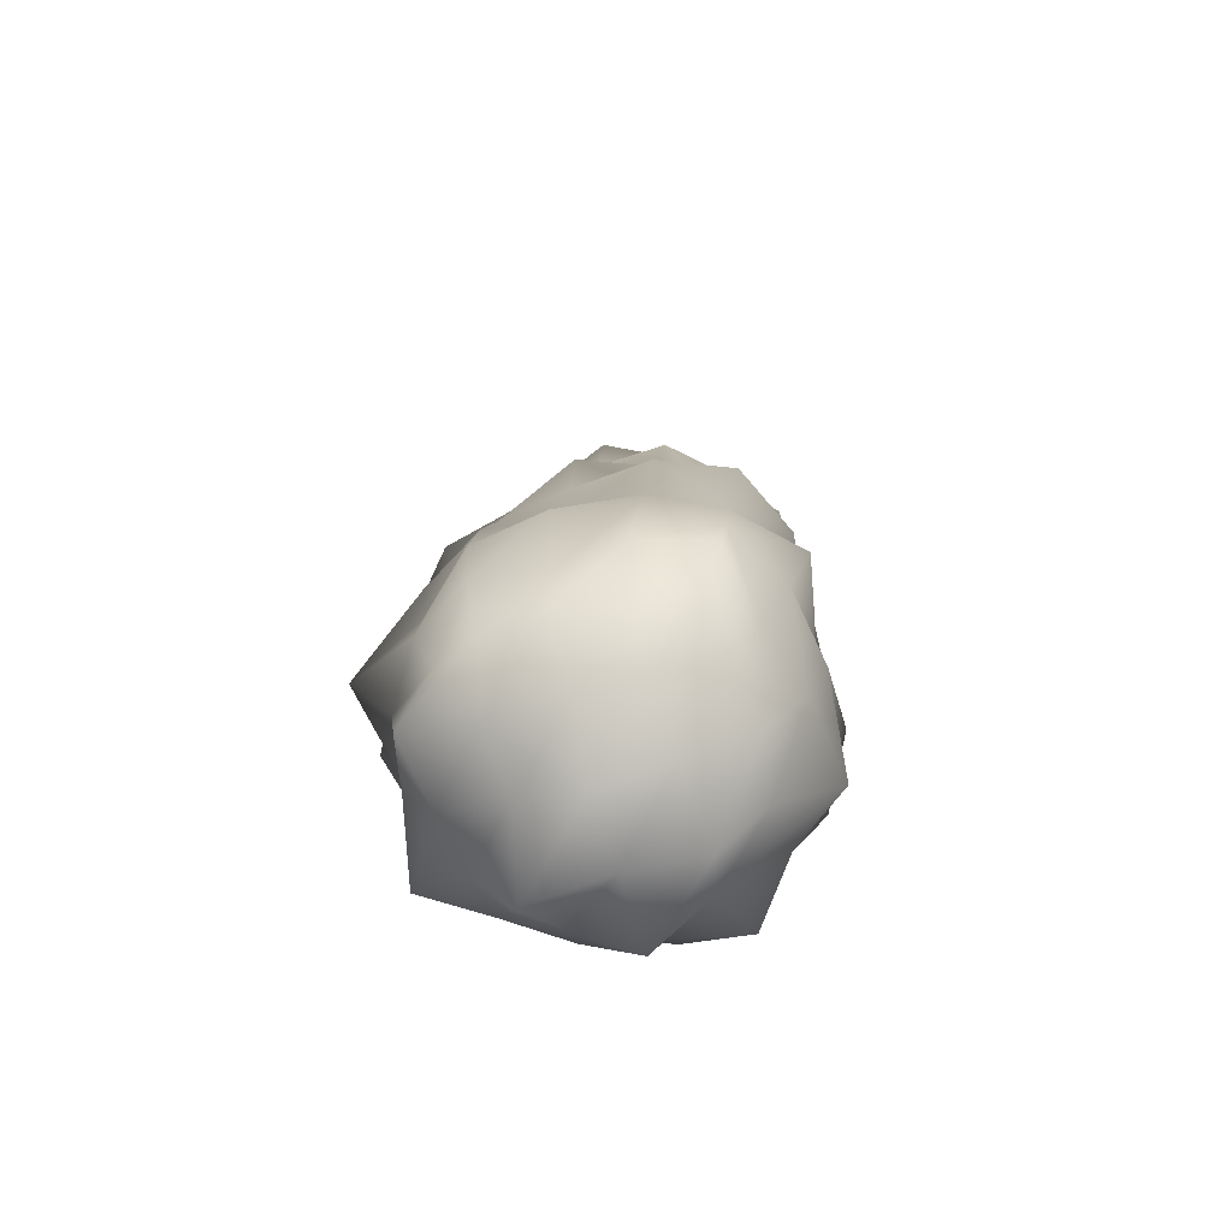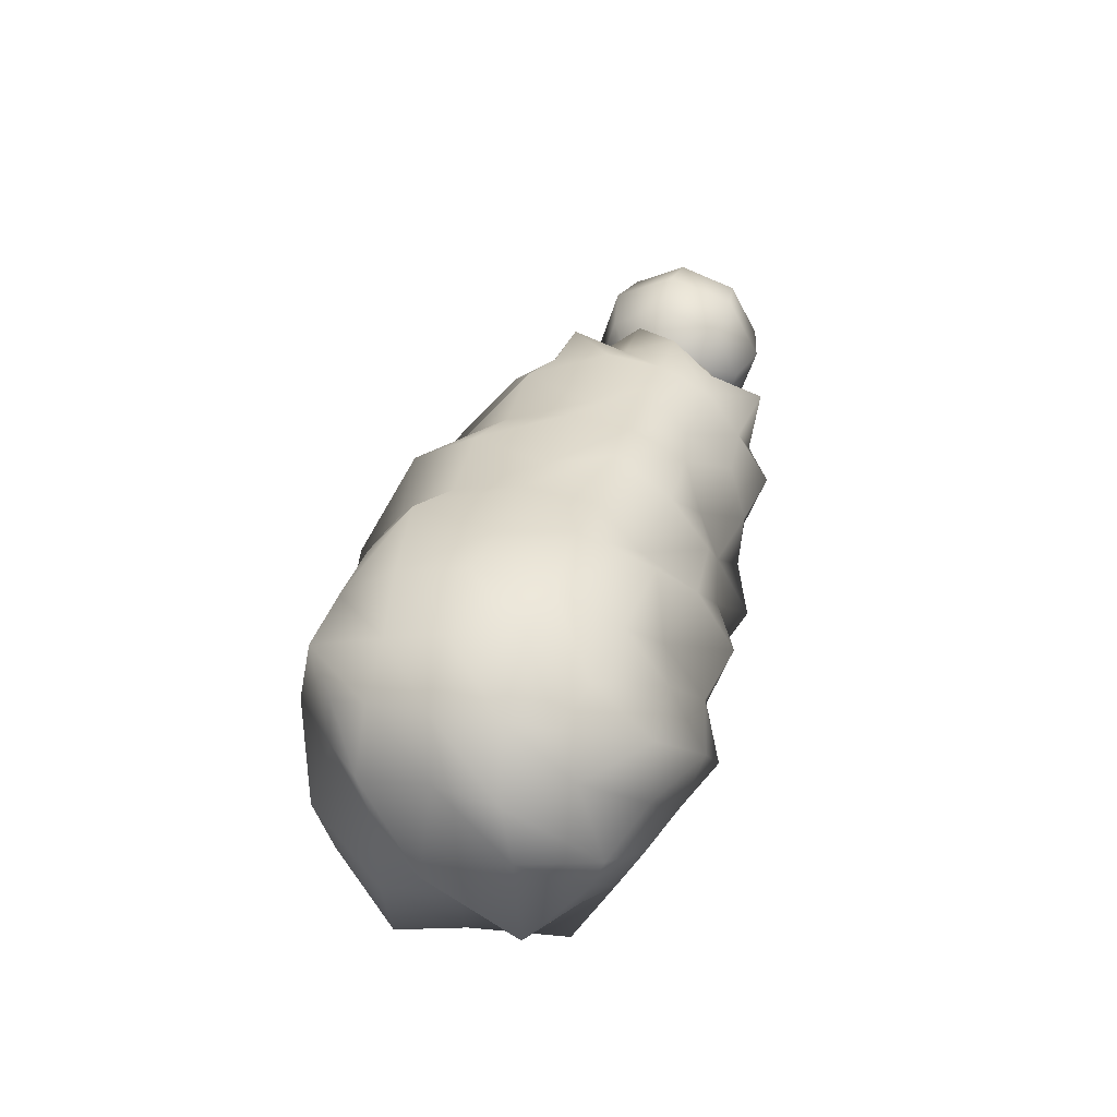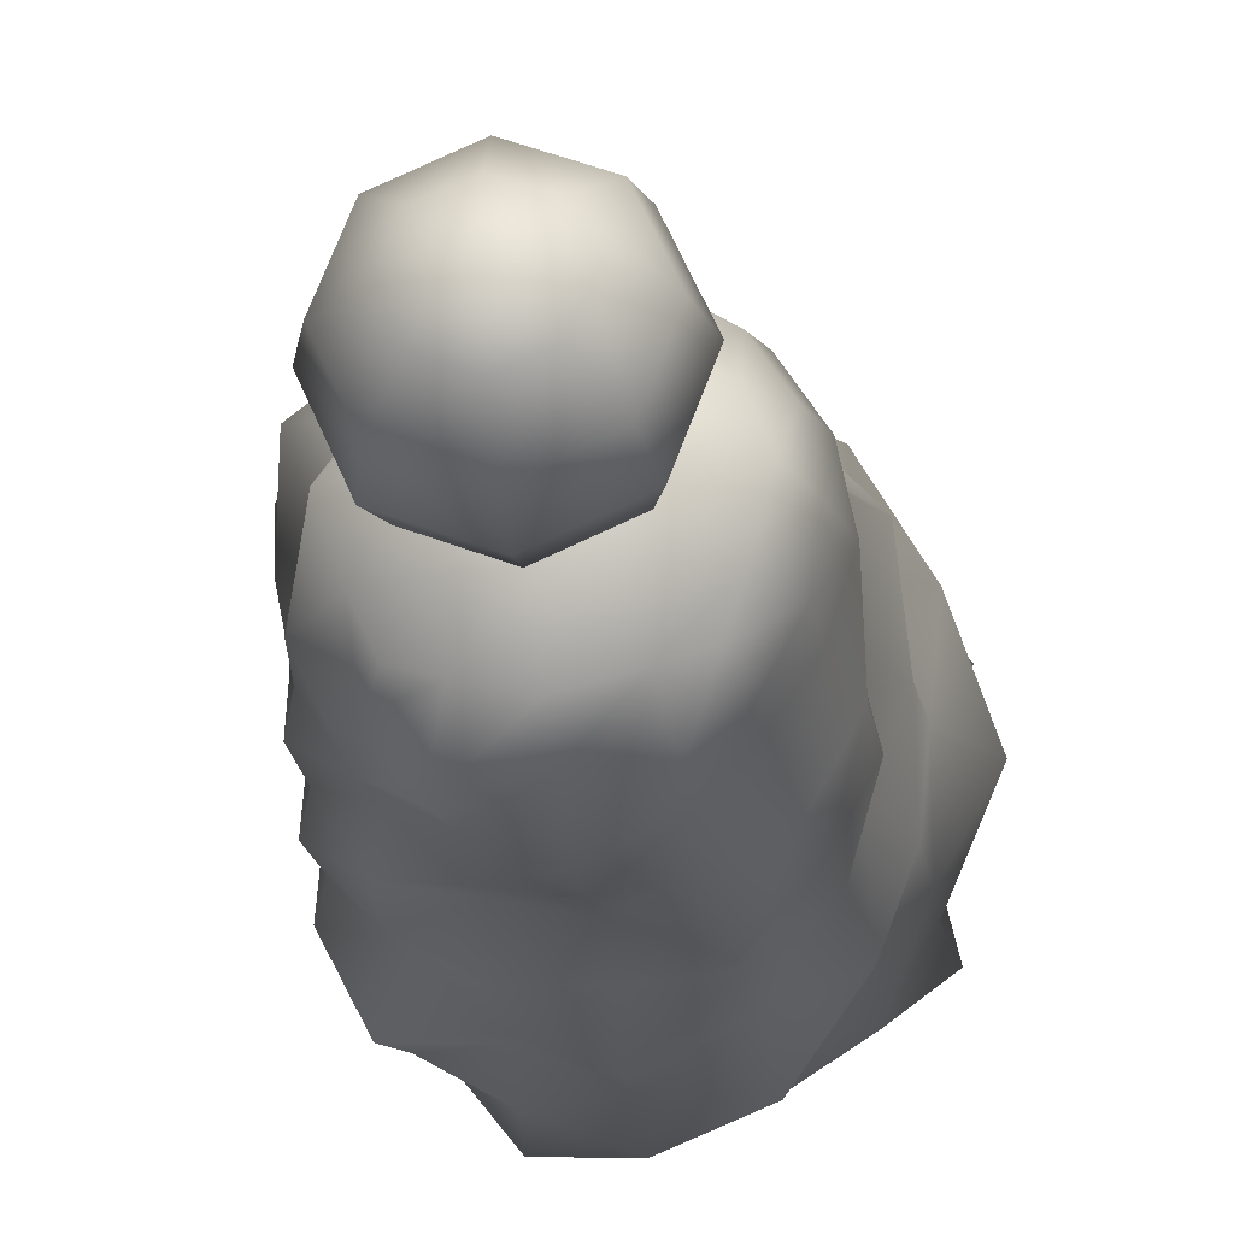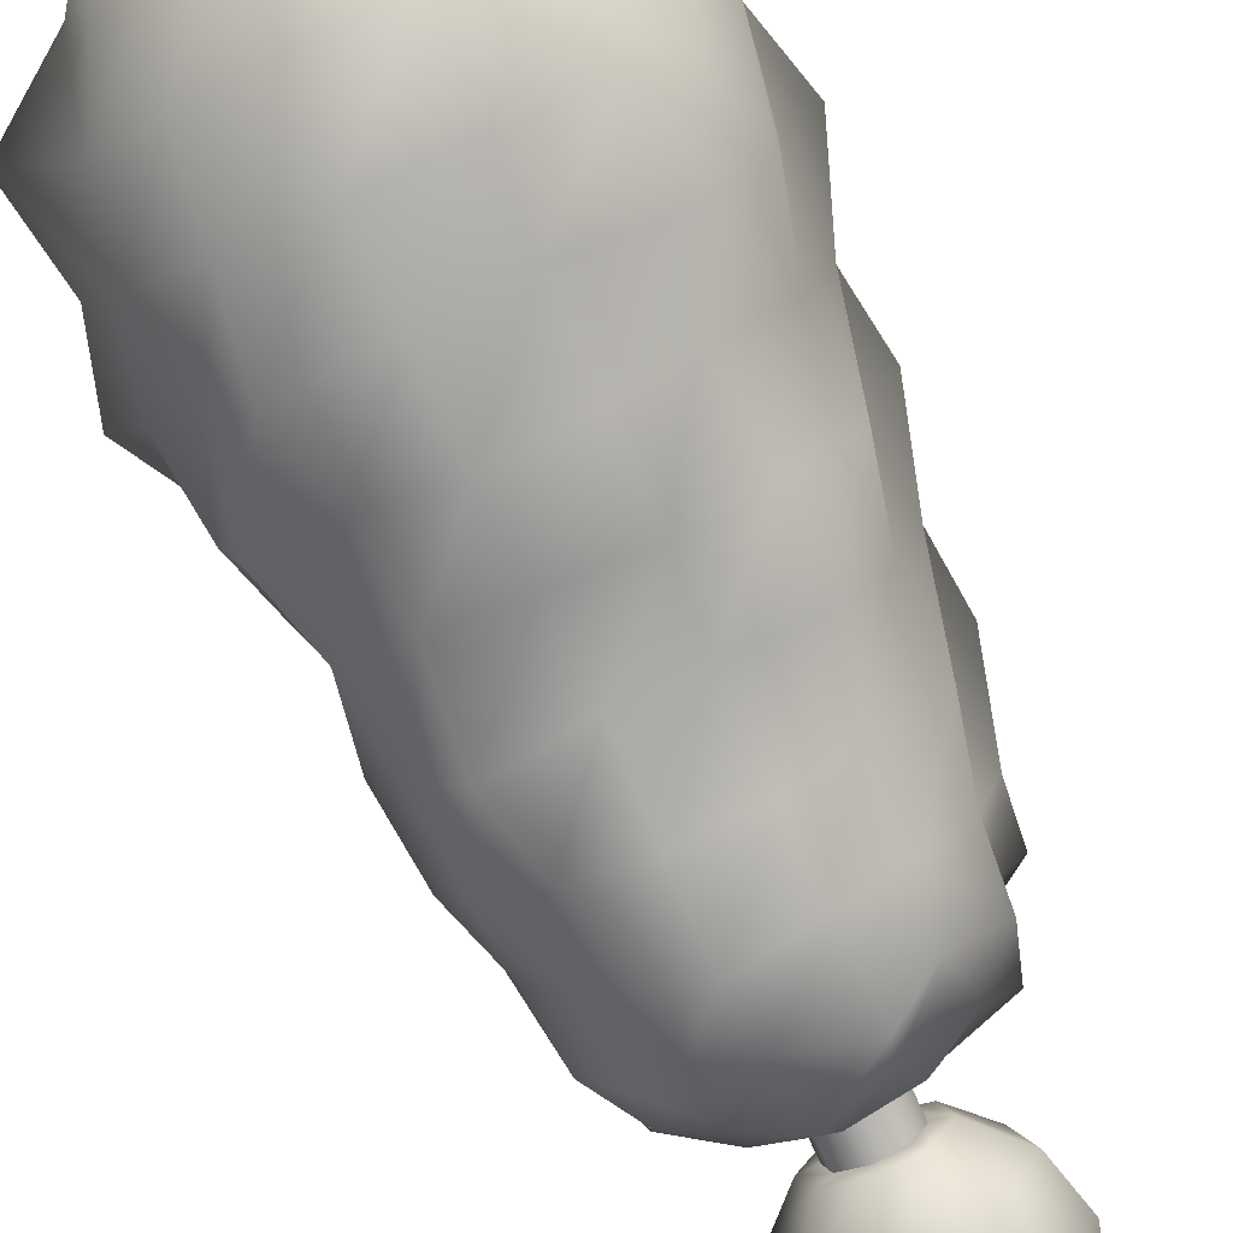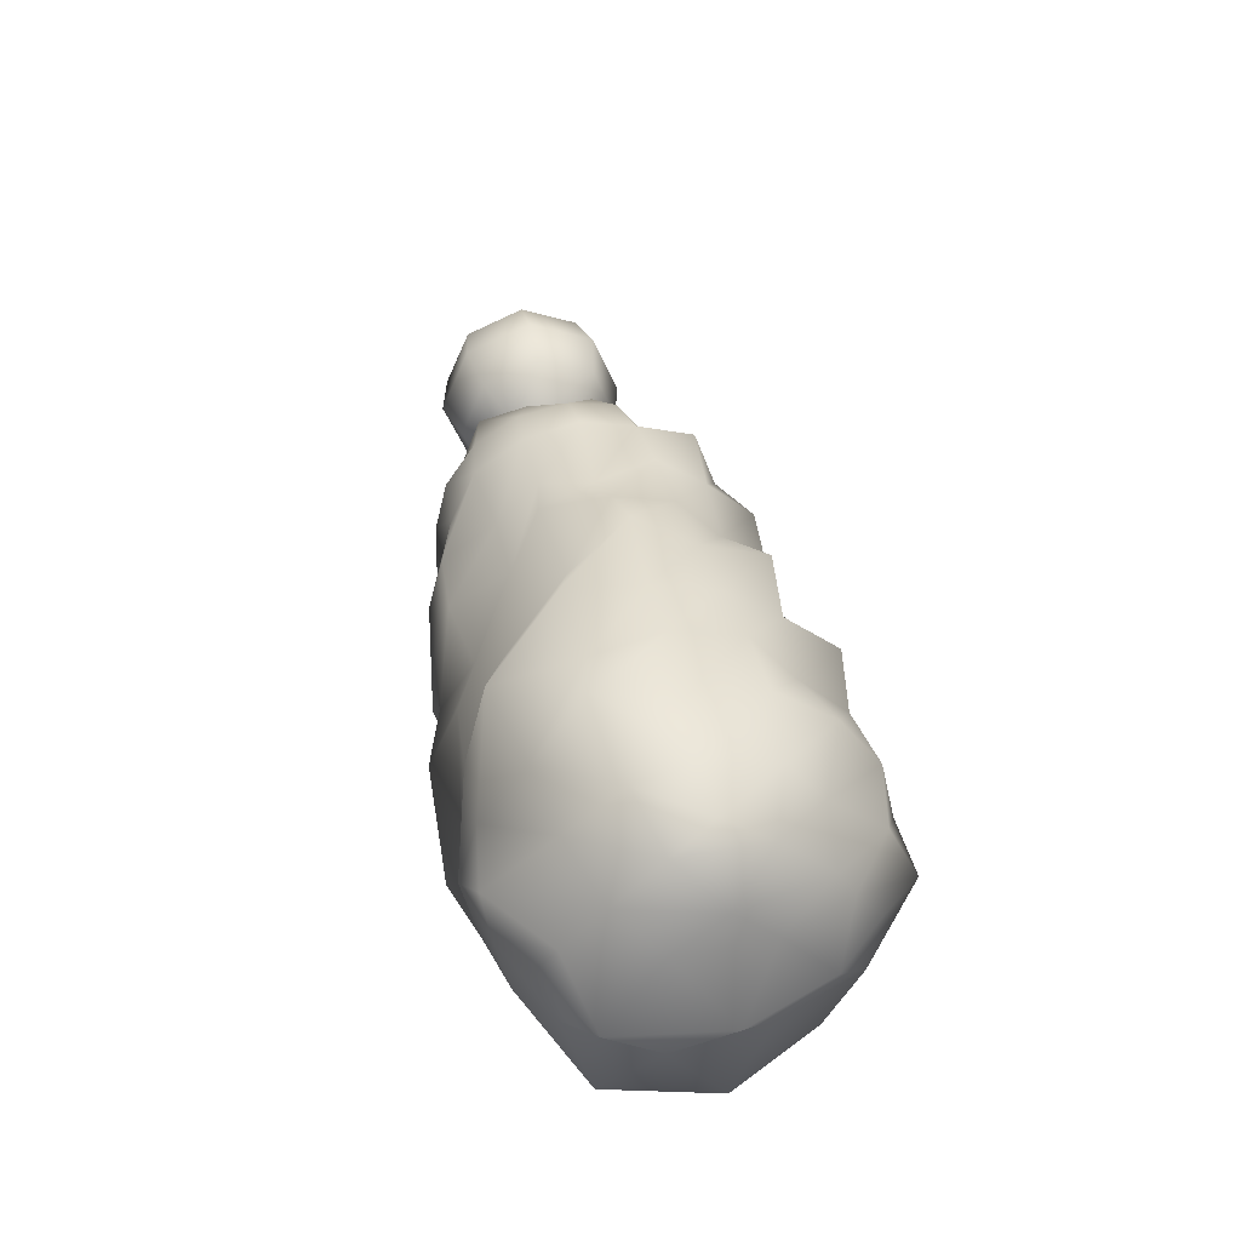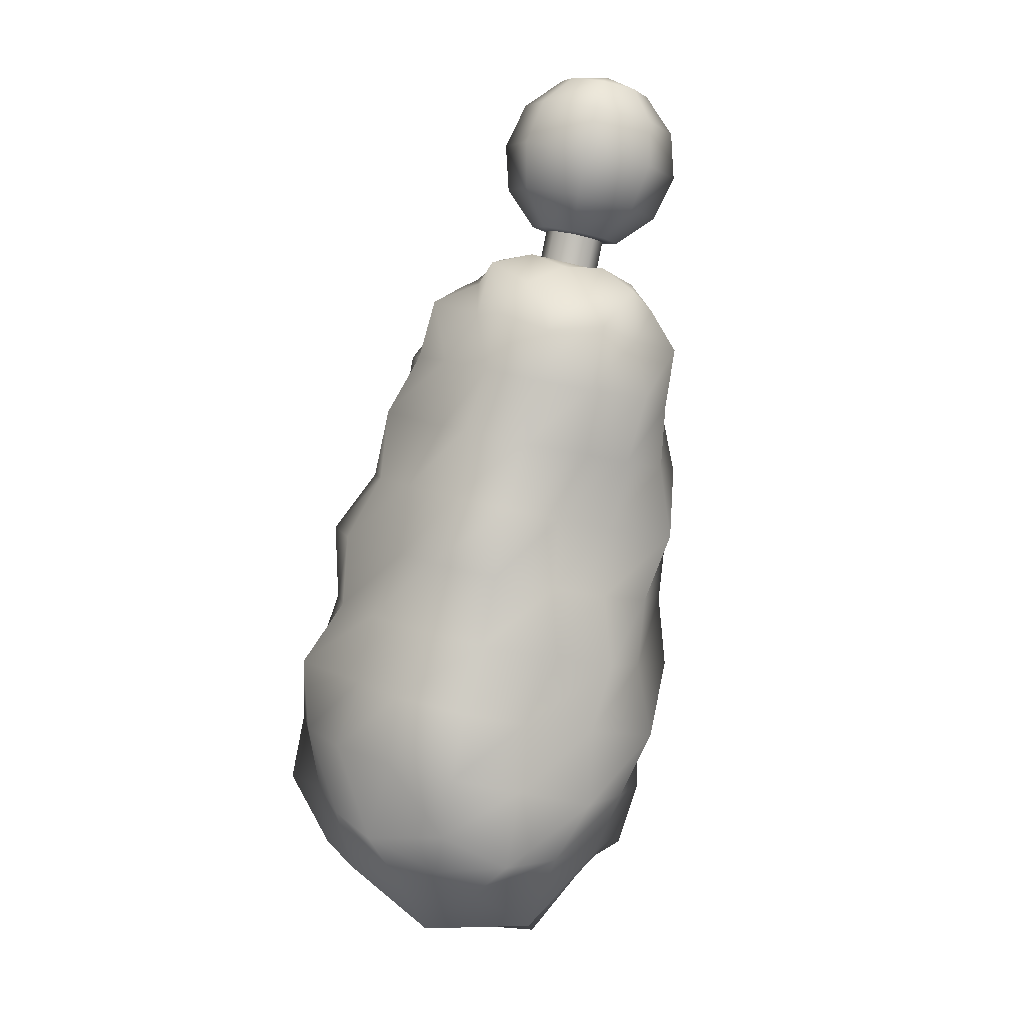
<metadata>
{"format":"obj","ext":"obj","renderer":"f3d","projection":"perspective","resolution":1024,"background":"white","views":[{"elev":-59.1,"azim":16.6,"up":"+Y"},{"elev":-53.0,"azim":95.9,"up":"+Y"},{"elev":-37.8,"azim":-174.6,"up":"+Z"},{"elev":-59.4,"azim":25.6,"up":"+Z"},{"elev":-36.6,"azim":-47.5,"up":"+Y"},{"elev":-9.9,"azim":137.8,"up":"+Y"}]}
</metadata>
<code>
g default
v -0.1061 1.223 0.2029
v -1e-06 1.21 0.1609
v 0.1061 1.223 0.2029
v 0.15 1.255 0.3042
v 0.1061 1.286 0.4054
v -2e-06 1.299 0.4474
v -0.1061 1.286 0.4054
v -0.15 1.255 0.3042
v -0.1837 1.095 0.1613
v -1e-06 1.073 0.08867
v 0.1837 1.095 0.1613
v 0.2598 1.15 0.3368
v 0.1837 1.204 0.5122
v -2e-06 1.227 0.5849
v -0.1837 1.204 0.5122
v -0.2598 1.15 0.3368
v -0.2121 0.9437 0.1787
v -1e-06 0.9176 0.09483
v 0.2121 0.9437 0.1787
v 0.3 1.007 0.3813
v 0.2121 1.07 0.5839
v -2e-06 1.096 0.6678
v -0.2121 1.07 0.5839
v -0.3 1.007 0.3813
v -0.1837 0.8089 0.2504
v -1e-06 0.7863 0.1777
v 0.1837 0.8089 0.2504
v 0.2598 0.8635 0.4258
v 0.1837 0.918 0.6013
v -1e-06 0.9406 0.6739
v -0.1837 0.918 0.6013
v -0.2598 0.8635 0.4258
v -0.1061 0.7271 0.3572
v -1e-06 0.7141 0.3152
v 0.1061 0.7271 0.3572
v 0.15 0.7586 0.4584
v 0.1061 0.7901 0.5597
v -1e-06 0.8031 0.6017
v -0.1061 0.7901 0.5597
v -0.15 0.7586 0.4584
v -2e-06 1.293 0.2922
v -0.07071 0.7325 0.3925
v -0 0.7238 0.3645
v 0.07072 0.7325 0.3925
v 0.1 0.7535 0.46
v 0.07072 0.7744 0.5276
v -1e-06 0.7831 0.5555
v -0.07071 0.7744 0.5276
v -0.1 0.7535 0.4601
v -0.1 0.6598 0.4892
v -0.07071 0.6779 0.5576
v -0.07071 0.636 0.4225
v -2e-06 0.6856 0.5858
v 0.07072 0.6779 0.5576
v -1e-06 0.6263 0.3949
v 0.1 0.6597 0.4892
v 0.07072 0.6359 0.4225
v 0.3333 -1.243 1.43
v -0.3333 -1.243 1.43
v 0.3333 -1.441 0.7932
v -0.3333 -1.441 0.7932
v 5e-06 -1.3 1.539
v -0.4209 -1.425 1.137
v 0.001678 -1.621 0.7003
v 0.4209 -1.425 1.137
v -0.000222 -1.623 1.209
v 0.001953 -1.223 0.4013
v 0.4294 -1.144 0.6003
v -0.4294 -1.144 0.6003
v 4e-06 -0.8503 1.572
v -0.3995 -0.8957 1.383
v 0.4294 -0.8892 1.42
v -0.586 -1.024 1.013
v 0.586 -1.024 1.013
v 0.2546 0.4359 0.2921
v -0.2546 0.4359 0.2921
v 0.2546 0.5871 0.7784
v -0.2381 0.5664 0.7675
v 0.3362 0.1508 0.2954
v -0.3481 0.6008 0.5075
v 4e-06 0.6446 0.8046
v 0.3439 0.5988 0.5071
v -0.3362 0.3504 0.9374
v 0.3362 0.3504 0.9374
v -0.2985 0.1522 0.3323
v 0.00145 0.4935 0.1749
v 4e-06 0.1146 0.1213
v 4e-06 0.4192 1.101
v -0.4587 0.2564 0.6146
v 0.4588 0.2564 0.6146
v 0.3552 -0.7063 0.542
v 0.004795 -0.7681 0.2909
v -0.4355 -0.7169 0.4635
v -0.5511 -0.5928 0.8786
v -0.4042 -0.4728 1.265
v 4e-06 -0.4291 1.405
v 0.4042 -0.4728 1.265
v 0.5511 -0.5928 0.8786
v 0.372 -0.2726 0.3895
v 4e-06 -0.3014 0.3127
v -0.372 -0.2726 0.3895
v -0.421 -0.1704 0.7482
v -0.372 -0.05175 1.1
v 4e-06 -0.02992 1.192
v 0.372 -0.05175 1.1
v 0.5072 -0.1622 0.7447
v -0.2995 0.5015 0.852
v -0.1833 0.3806 1.024
v -0.4097 0.4358 0.5588
v -0.4281 0.308 0.7905
v -0.395 0.1975 0.455
v 0.4281 0.308 0.7905
v 0.3623 0.4214 0.5633
v 0.4281 0.1991 0.4404
v 0.182 -0.2908 0.3571
v 4e-06 -0.09172 0.212
v 0.3181 -0.04703 0.3785
v -0.2213 -0.317 0.2287
v -0.3577 -0.0531 0.3362
v -0.4734 -0.2224 0.551
v -0.419 0.04577 0.6801
v -0.5086 -0.09375 0.944
v -0.2929 0.1298 0.9606
v -0.2029 -0.02163 1.197
v 4e-06 0.1979 1.144
v 0.2029 -0.02163 1.197
v 0.3188 0.1418 0.9844
v 0.4734 -0.1019 0.9385
v 0.4161 0.04657 0.6836
v 0.4734 -0.2224 0.551
v 5e-06 -0.9805 0.3909
v 0.2205 -0.7455 0.3874
v 0.4666 -0.9383 0.4974
v -0.396 -0.9297 0.5643
v -0.2204 -0.7455 0.3874
v -0.6862 -0.8004 0.9431
v -0.5219 -0.6574 0.6647
v -0.4259 -0.6816 1.352
v -0.5857 -0.5052 1.115
v 4e-06 -0.6582 1.443
v -0.2204 -0.44 1.37
v 0.4259 -0.6816 1.352
v 0.2406 -0.4182 1.421
v 0.5503 -0.8096 0.9483
v 0.5144 -0.5273 1.089
v 0.5144 -0.6582 0.6681
v 1.4e-05 -0.5325 0.3283
v 0.3868 -0.4923 0.4423
v -0.3868 -0.4923 0.4423
v -0.5275 -0.3775 0.8117
v -0.4364 -0.2363 1.23
v 4e-06 -0.1957 1.375
v 0.4435 -0.2349 1.234
v 0.4794 -0.3809 0.8161
v 0.1811 -1.254 1.457
v 5e-06 -1.41 1.346
v 0.214 -1.493 1.152
v 0.392 -1.339 1.318
v -0.1977 -1.281 1.503
v -0.4496 -1.385 1.363
v -0.2127 -1.481 1.149
v -0.392 -1.456 0.9401
v -0.1977 -1.514 0.7546
v 5e-06 -1.604 0.9525
v 0.1977 -1.514 0.7546
v 0.392 -1.456 0.9401
v 5e-06 -1.402 0.5685
v 0.2342 -1.183 0.4894
v 0.392 -1.329 0.6969
v -0.392 -1.329 0.6969
v -0.2342 -1.183 0.4894
v -0.2342 -0.8582 1.534
v -0.392 -1.096 1.445
v -0.002512 -1.075 1.519
v 0.2342 -0.8582 1.534
v 0.4269 -1.105 1.489
v -0.6397 -0.9543 1.279
v -0.5363 -1.243 1.081
v -0.5468 -1.09 0.788
v 0.5363 -1.243 1.081
v 0.5468 -0.951 1.235
v 0.5468 -1.09 0.788
v -0.1833 0.1264 0.2067
v -0.2995 0.3237 0.28
v -0.151 0.4655 0.236
v 4e-06 0.3142 0.1675
v 0.1833 0.1264 0.2067
v 0.151 0.4655 0.236
v 0.2995 0.3237 0.28
v 4e-06 0.6076 0.3218
v 0.1754 0.6596 0.4892
v 0.2995 0.5095 0.3777
v -0.2995 0.5095 0.3777
v -0.1753 0.6596 0.4892
v -0.2995 0.5992 0.6662
v -0.151 0.6433 0.8079
v 6e-06 0.7313 0.6568
v 0.151 0.6433 0.8079
v 0.2718 0.571 0.6602
v 4e-06 0.5201 0.9125
v 0.1833 0.3806 1.024
v 0.2813 0.4839 0.8364
v 0.2136 -1.437 1.365
v -0.2136 -1.437 1.365
v -0.2509 -1.649 0.9561
v 0.2429 -1.631 0.9563
v 0.2516 -1.426 0.536
v -0.2136 -1.376 0.5985
v -0.2136 -1.079 1.553
v 0.2136 -1.079 1.553
v -0.4999 -1.164 1.28
v -0.5871 -1.337 0.8498
v 0.4679 -1.154 1.267
v 0.5749 -1.33 0.8531
v -0.1817 0.3154 0.1584
v 0.2013 0.3202 0.1171
v 0.1632 0.5847 0.3416
v -0.1632 0.5847 0.3416
v -0.1632 0.6816 0.6533
v 0.1632 0.6816 0.6533
v 0.1632 0.5376 0.9271
v -0.1632 0.5376 0.9271
v -0.3819 0.4727 0.7182
v -0.3819 0.3758 0.4066
v 0.4166 0.4925 0.7241
v 0.4111 0.3837 0.3933
v 0.1951 -0.08206 0.243
v -0.1951 -0.08206 0.243
v -0.4553 -0.004823 0.4915
v -0.4209 0.1038 0.8539
v -0.1951 0.1883 1.113
v 0.2109 0.2032 1.152
v 0.4936 0.1197 0.8762
v 0.4791 -0.00404 0.4845
v 0.2074 -0.9589 0.4951
v -0.2559 -0.983 0.3652
v -0.5421 -0.877 0.7237
v -0.5421 -0.7391 1.167
v -0.2323 -0.6471 1.463
v 0.2262 -0.6536 1.443
v 0.606 -0.7271 1.188
v 0.5751 -0.8762 0.713
v 0.211 -0.5236 0.3416
v -0.211 -0.5236 0.3416
v -0.4342 -0.4414 0.6312
v -0.4501 -0.3259 1.005
v -0.211 -0.2313 1.282
v 0.1943 -0.2478 1.246
v 0.5475 -0.3053 1.026
v 0.5286 -0.4417 0.5973
g FoodNose
f 1 2 10 9
f 2 3 11 10
f 3 4 12 11
f 4 5 13 12
f 5 6 14 13
f 6 7 15 14
f 7 8 16 15
f 8 1 9 16
f 9 10 18 17
f 10 11 19 18
f 11 12 20 19
f 12 13 21 20
f 13 14 22 21
f 14 15 23 22
f 15 16 24 23
f 16 9 17 24
f 17 18 26 25
f 18 19 27 26
f 19 20 28 27
f 20 21 29 28
f 21 22 30 29
f 22 23 31 30
f 23 24 32 31
f 24 17 25 32
f 25 26 34 33
f 26 27 35 34
f 27 28 36 35
f 28 29 37 36
f 29 30 38 37
f 30 31 39 38
f 31 32 40 39
f 32 25 33 40
f 2 1 41
f 3 2 41
f 4 3 41
f 5 4 41
f 6 5 41
f 7 6 41
f 8 7 41
f 1 8 41
f 33 34 43 42
f 34 35 44 43
f 35 36 45 44
f 36 37 46 45
f 37 38 47 46
f 38 39 48 47
f 39 40 49 48
f 40 33 42 49
f 42 52 50 49
f 47 53 54 46
f 43 55 52 42
f 46 54 56 45
f 50 51 48 49
f 51 53 47 48
f 56 57 44 45
f 57 55 43 44
f 58 155 203 158
f 155 62 156 203
f 203 156 66 157
f 158 203 157 65
f 62 159 204 156
f 159 59 160 204
f 204 160 63 161
f 156 204 161 66
f 66 161 205 164
f 161 63 162 205
f 205 162 61 163
f 164 205 163 64
f 65 157 206 166
f 157 66 164 206
f 206 164 64 165
f 166 206 165 60
f 60 165 207 169
f 165 64 167 207
f 207 167 67 168
f 169 207 168 68
f 64 163 208 167
f 163 61 170 208
f 208 170 69 171
f 167 208 171 67
f 70 172 209 174
f 172 71 173 209
f 209 173 59 159
f 174 209 159 62
f 72 175 210 176
f 175 70 174 210
f 210 174 62 155
f 176 210 155 58
f 59 173 211 160
f 173 71 177 211
f 211 177 73 178
f 160 211 178 63
f 63 178 212 162
f 178 73 179 212
f 212 179 69 170
f 162 212 170 61
f 72 176 213 181
f 176 58 158 213
f 213 158 65 180
f 181 213 180 74
f 74 180 214 182
f 180 65 166 214
f 214 166 60 169
f 182 214 169 68
f 87 183 215 186
f 183 85 184 215
f 215 184 76 185
f 186 215 185 86
f 79 187 216 189
f 187 87 186 216
f 216 186 86 188
f 189 216 188 75
f 75 188 217 192
f 188 86 190 217
f 192 217 191 82
f 86 185 218 190
f 185 76 193 218
f 218 193 80 194
f 194 80 195 219
f 219 195 78 196
f 197 219 196 81
f 82 191 220 199
f 220 197 81 198
f 199 220 198 77
f 77 198 221 202
f 198 81 200 221
f 221 200 88 201
f 202 221 201 84
f 81 196 222 200
f 196 78 107 222
f 222 107 83 108
f 200 222 108 88
f 83 107 223 110
f 107 78 195 223
f 223 195 80 109
f 110 223 109 89
f 89 109 224 111
f 109 80 193 224
f 224 193 76 184
f 111 224 184 85
f 77 202 225 199
f 202 84 112 225
f 225 112 90 113
f 199 225 113 82
f 82 113 226 192
f 113 90 114 226
f 226 114 79 189
f 192 226 189 75
f 99 115 227 117
f 115 100 116 227
f 227 116 87 187
f 117 227 187 79
f 100 118 228 116
f 118 101 119 228
f 228 119 85 183
f 116 228 183 87
f 101 120 229 119
f 120 102 121 229
f 229 121 89 111
f 119 229 111 85
f 102 122 230 121
f 122 103 123 230
f 230 123 83 110
f 121 230 110 89
f 103 124 231 123
f 124 104 125 231
f 231 125 88 108
f 123 231 108 83
f 104 126 232 125
f 126 105 127 232
f 232 127 84 201
f 125 232 201 88
f 105 128 233 127
f 128 106 129 233
f 233 129 90 112
f 127 233 112 84
f 106 130 234 129
f 130 99 117 234
f 234 117 79 114
f 129 234 114 90
f 68 168 235 133
f 168 67 131 235
f 235 131 92 132
f 133 235 132 91
f 67 171 236 131
f 171 69 134 236
f 236 134 93 135
f 131 236 135 92
f 69 179 237 134
f 179 73 136 237
f 237 136 94 137
f 134 237 137 93
f 73 177 238 136
f 177 71 138 238
f 238 138 95 139
f 136 238 139 94
f 71 172 239 138
f 172 70 140 239
f 239 140 96 141
f 138 239 141 95
f 70 175 240 140
f 175 72 142 240
f 240 142 97 143
f 140 240 143 96
f 72 181 241 142
f 181 74 144 241
f 241 144 98 145
f 142 241 145 97
f 74 182 242 144
f 182 68 133 242
f 242 133 91 146
f 144 242 146 98
f 91 132 243 148
f 132 92 147 243
f 243 147 100 115
f 148 243 115 99
f 92 135 244 147
f 135 93 149 244
f 244 149 101 118
f 147 244 118 100
f 93 137 245 149
f 137 94 150 245
f 245 150 102 120
f 149 245 120 101
f 94 139 246 150
f 139 95 151 246
f 246 151 103 122
f 150 246 122 102
f 95 141 247 151
f 141 96 152 247
f 247 152 104 124
f 151 247 124 103
f 96 143 248 152
f 143 97 153 248
f 248 153 105 126
f 152 248 126 104
f 97 145 249 153
f 145 98 154 249
f 249 154 106 128
f 153 249 128 105
f 98 146 250 154
f 146 91 148 250
f 250 148 99 130
f 154 250 130 106
f 217 190 55 57
f 191 217 57 56
f 190 218 52 55
f 218 194 50 52
f 194 219 51 50
f 219 197 53 51
f 197 220 54 53
f 220 191 56 54

</code>
